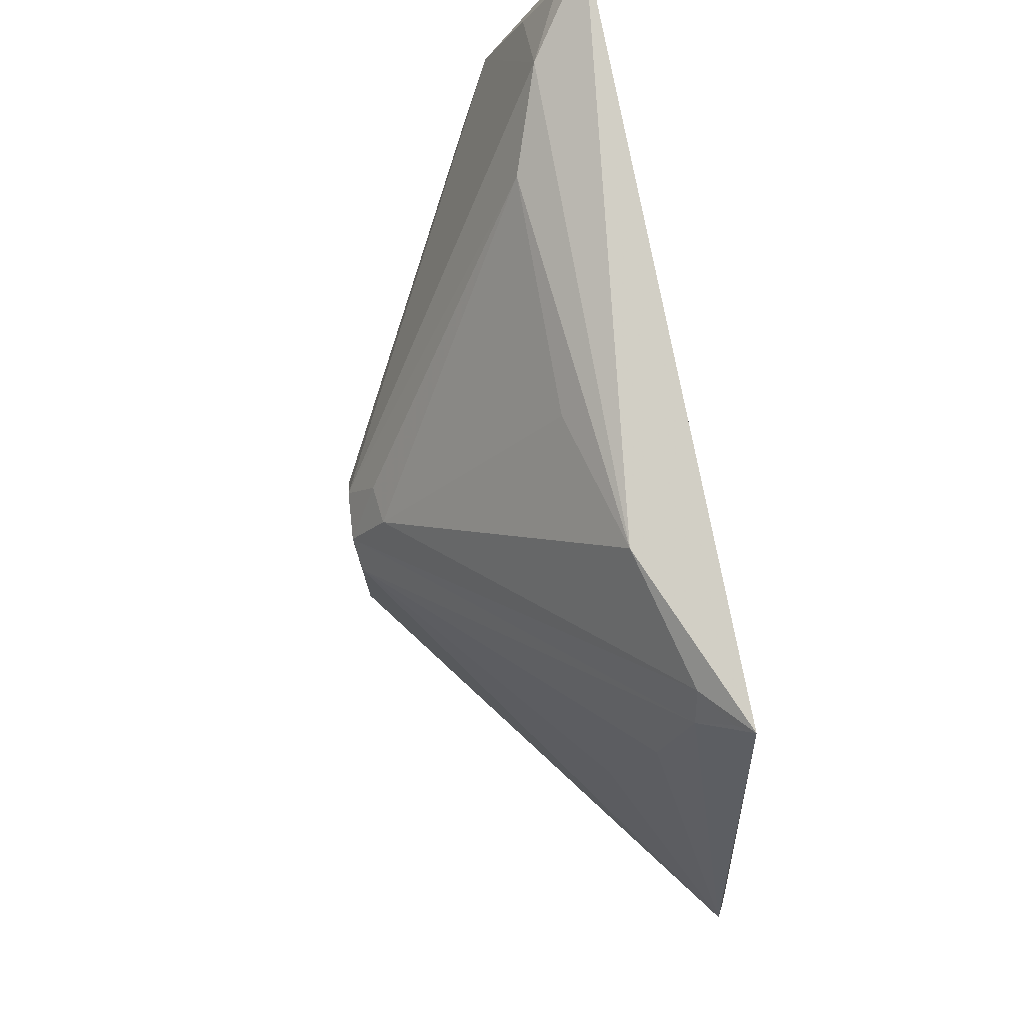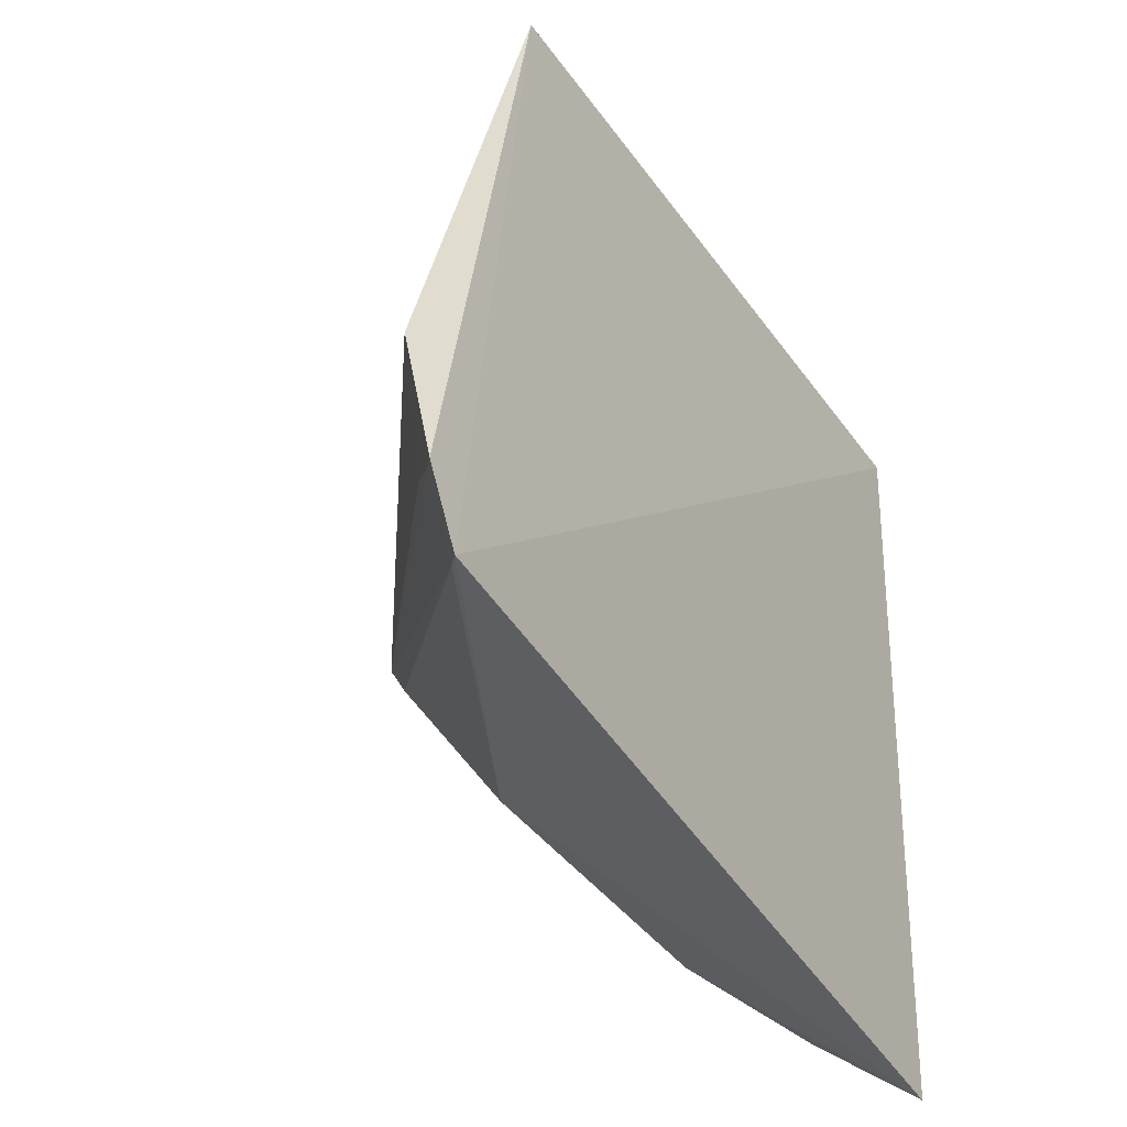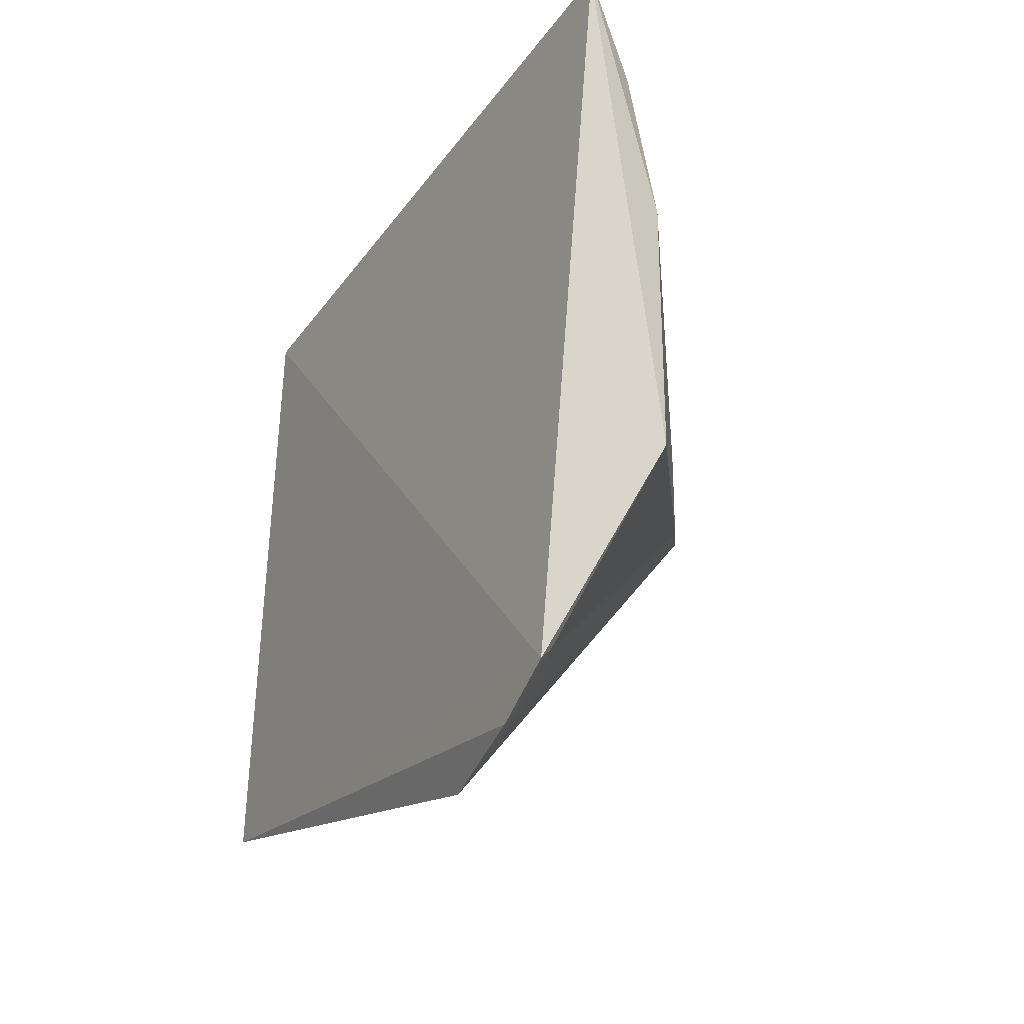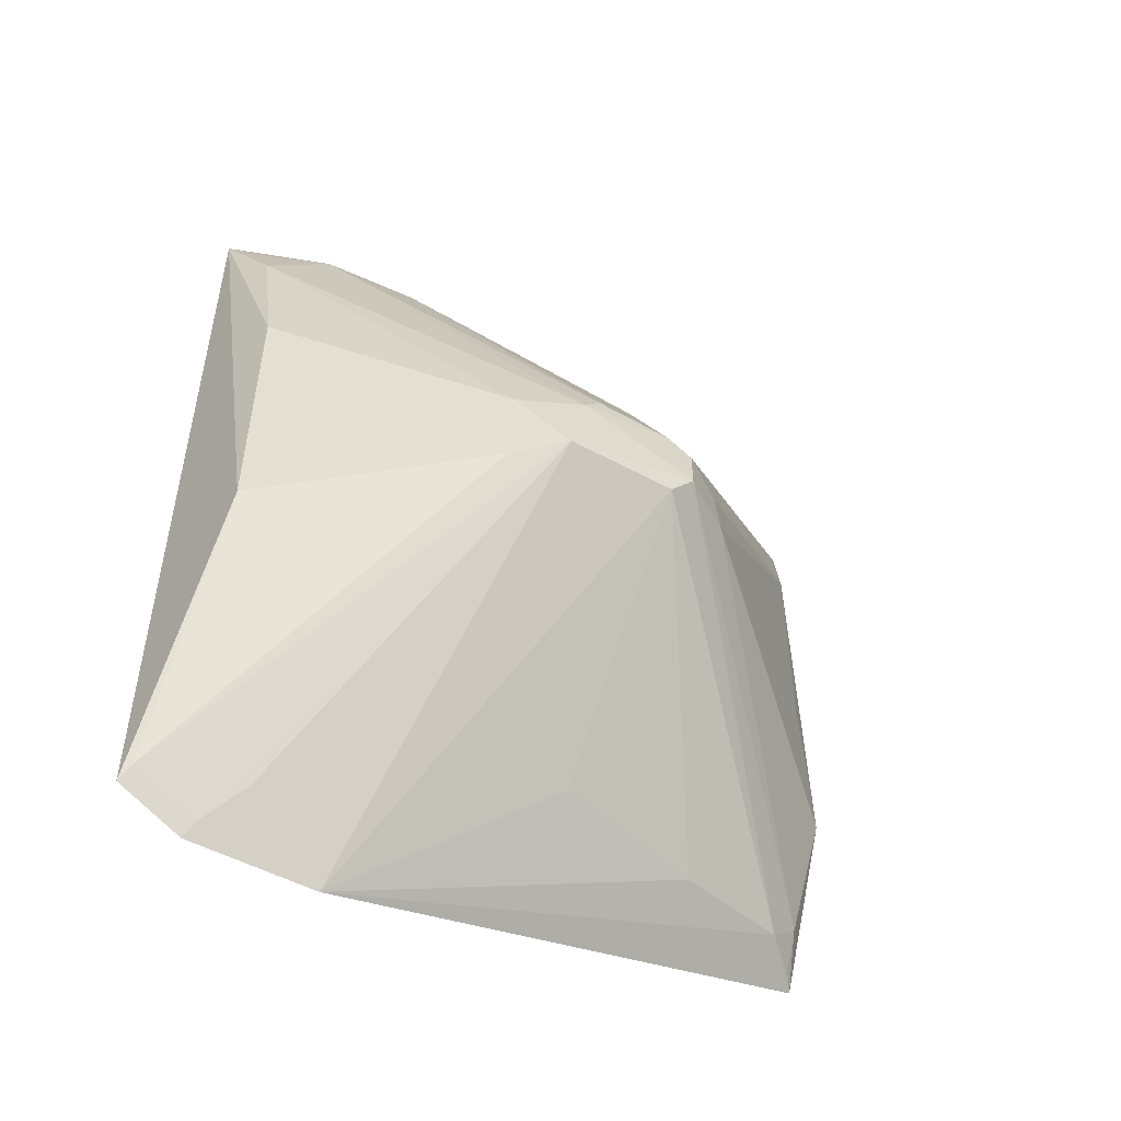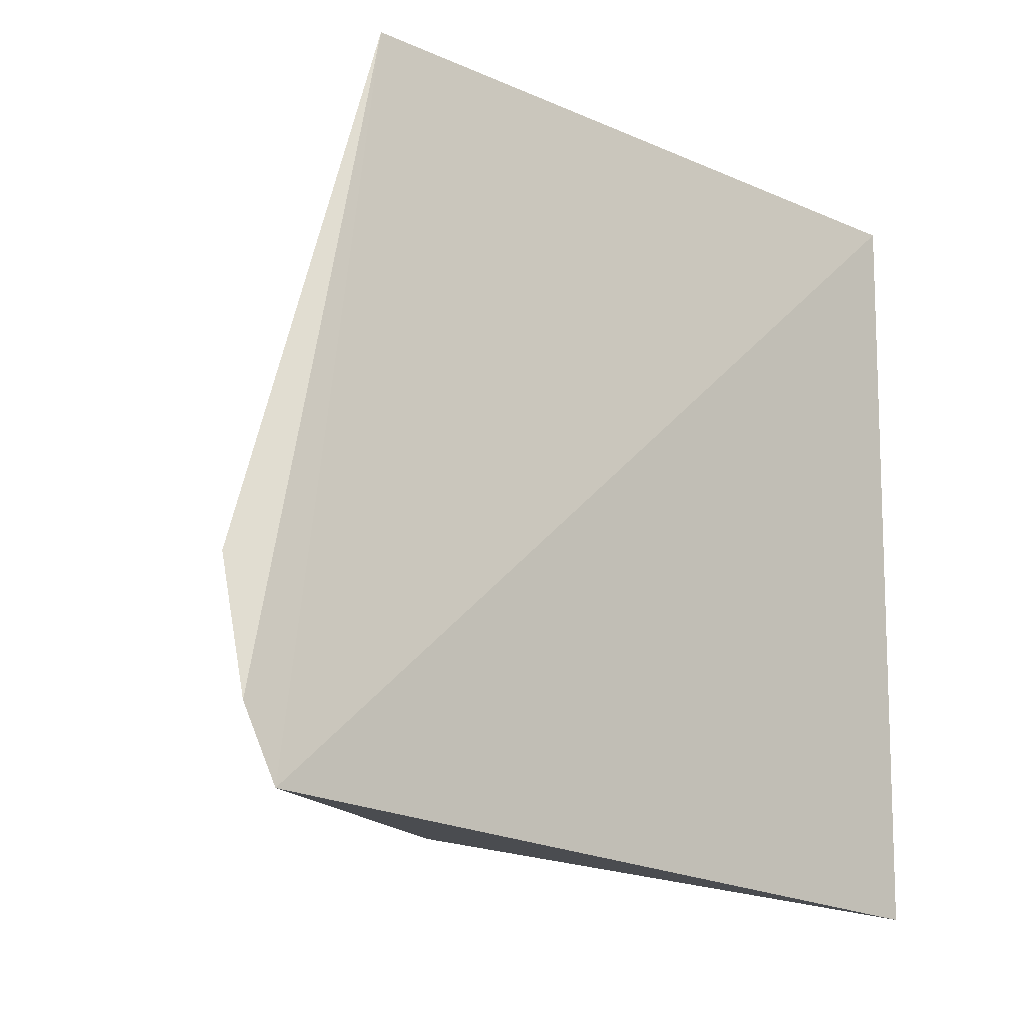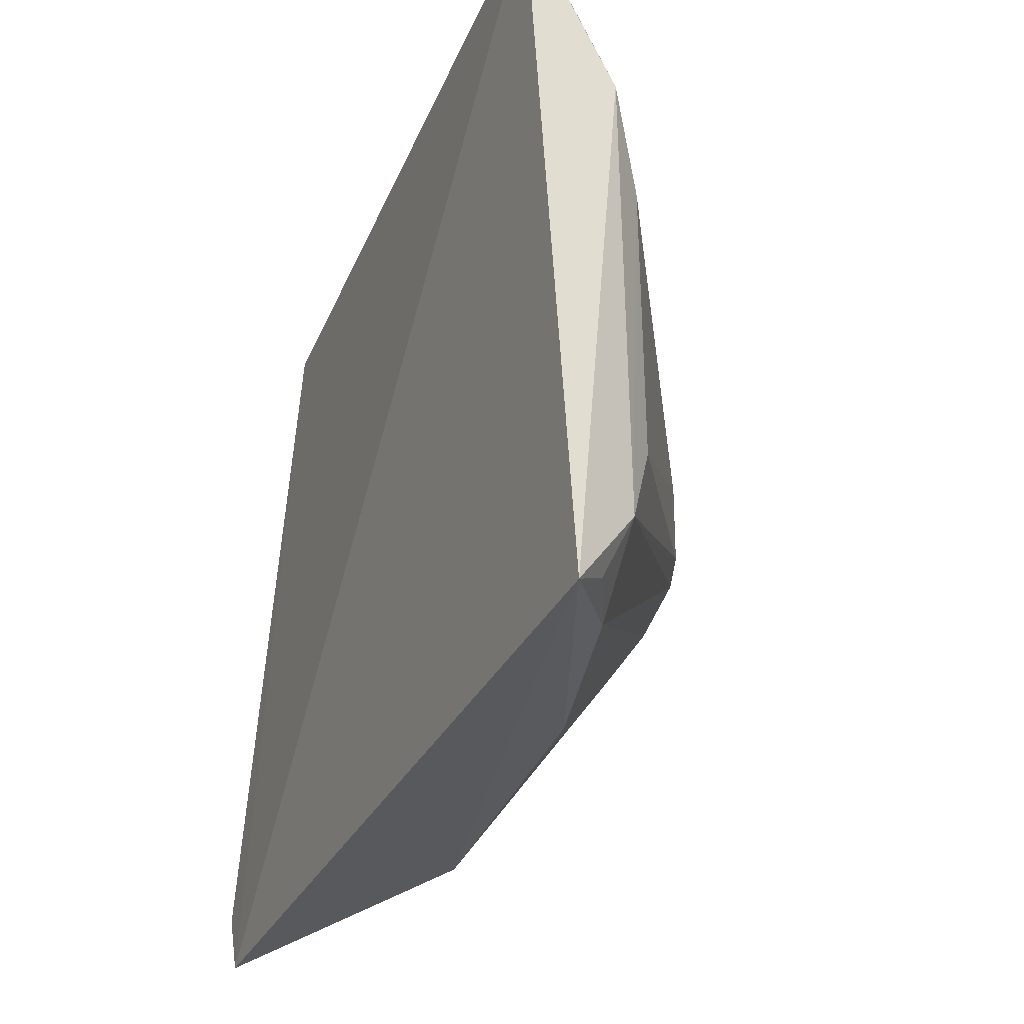
<metadata>
{"format":"obj","ext":"obj","renderer":"f3d","projection":"perspective","resolution":1024,"background":"white","views":[{"elev":79.2,"azim":-10.2,"up":"+Z"},{"elev":-41.7,"azim":33.2,"up":"+Z"},{"elev":-31.3,"azim":152.1,"up":"+Y"},{"elev":-52.1,"azim":-122.4,"up":"+Y"},{"elev":-18.3,"azim":49.9,"up":"+Z"},{"elev":-35.8,"azim":159.7,"up":"+Z"}]}
</metadata>
<code>
v -0.3558 -0.238 -0.05839
v -0.3473 -0.2167 -0.1461
v -0.3503 -0.1741 0.18
v -0.3565 0.1408 0.1843
v -0.4903 -0.03212 -0.01825
v -0.3474 -0.2319 -0.1158
v -0.3718 0.149 -0.1568
v -0.4894 -0.06094 0.02683
v -0.4127 0.1197 0.06059
v -0.4119 -0.09639 -0.1418
v -0.3821 -0.1689 0.1033
v -0.3835 -0.09718 0.1792
v -0.4898 -0.06454 -0.02554
v -0.413 0.1192 -0.07175
v -0.3986 0.1345 0.104
v -0.3986 -0.1683 0.03044
v -0.37 -0.1645 0.1584
v -0.3984 0.06042 0.1629
v -0.3681 -0.2103 -0.0985
v -0.4911 -0.04857 0.03785
v -0.4752 -0.07387 -0.04838
v -0.4125 0.03147 -0.1424
v -0.4005 0.1326 -0.1126
v -0.4892 -0.02145 0.02709
v -0.3681 -0.1539 0.1719
v -0.3838 0.1027 0.1723
v -0.3535 -0.2253 -0.1124
v -0.4761 -0.04837 0.06322
v -0.3534 -0.2101 -0.1427
v -0.4767 -0.03347 -0.04675
v -0.4889 -0.02183 -0.009983
v -0.3981 0.1063 -0.1436
v -0.3574 -0.1691 0.1743
v -0.383 0.1315 0.1454
v -0.4895 -0.02821 0.03901
v -0.3985 -0.03843 0.1626
v -0.3872 0.1329 -0.1425
v -0.3693 0.1321 0.1721
v -0.478 -0.03199 0.05947
f 3 2 4
f 6 2 3
f 6 3 1
f 7 4 2
f 10 7 2
f 12 3 4
f 13 1 8
f 15 4 7
f 16 11 8
f 16 8 1
f 16 1 11
f 17 11 1
f 17 1 3
f 17 8 11
f 19 1 13
f 20 13 8
f 20 5 13
f 20 8 17
f 22 7 10
f 23 15 7
f 23 14 9
f 23 9 15
f 24 9 14
f 24 5 20
f 24 15 9
f 25 3 12
f 25 20 17
f 26 18 12
f 26 12 4
f 27 6 1
f 27 1 19
f 27 19 13
f 28 25 12
f 28 20 25
f 29 21 10
f 29 10 2
f 29 13 21
f 29 27 13
f 29 2 6
f 29 6 27
f 30 13 5
f 30 21 13
f 30 22 10
f 30 10 21
f 31 23 5
f 31 14 23
f 31 24 14
f 31 5 24
f 32 7 22
f 32 22 30
f 32 30 5
f 32 5 23
f 33 25 17
f 33 17 3
f 33 3 25
f 34 4 15
f 34 15 26
f 35 26 15
f 35 15 24
f 35 24 20
f 35 18 26
f 36 28 12
f 36 12 18
f 36 18 28
f 37 32 23
f 37 23 7
f 37 7 32
f 38 34 26
f 38 26 4
f 38 4 34
f 39 28 18
f 39 18 35
f 39 35 20
f 39 20 28

</code>
